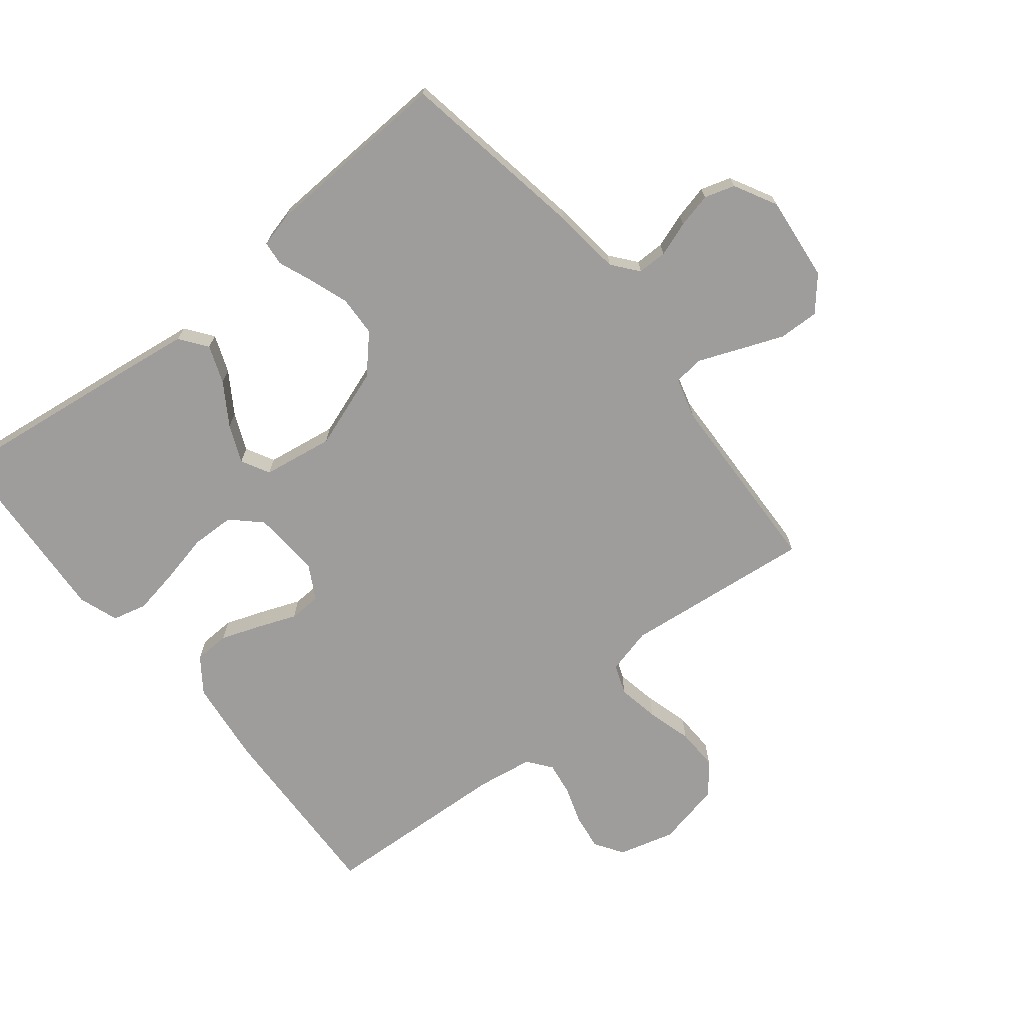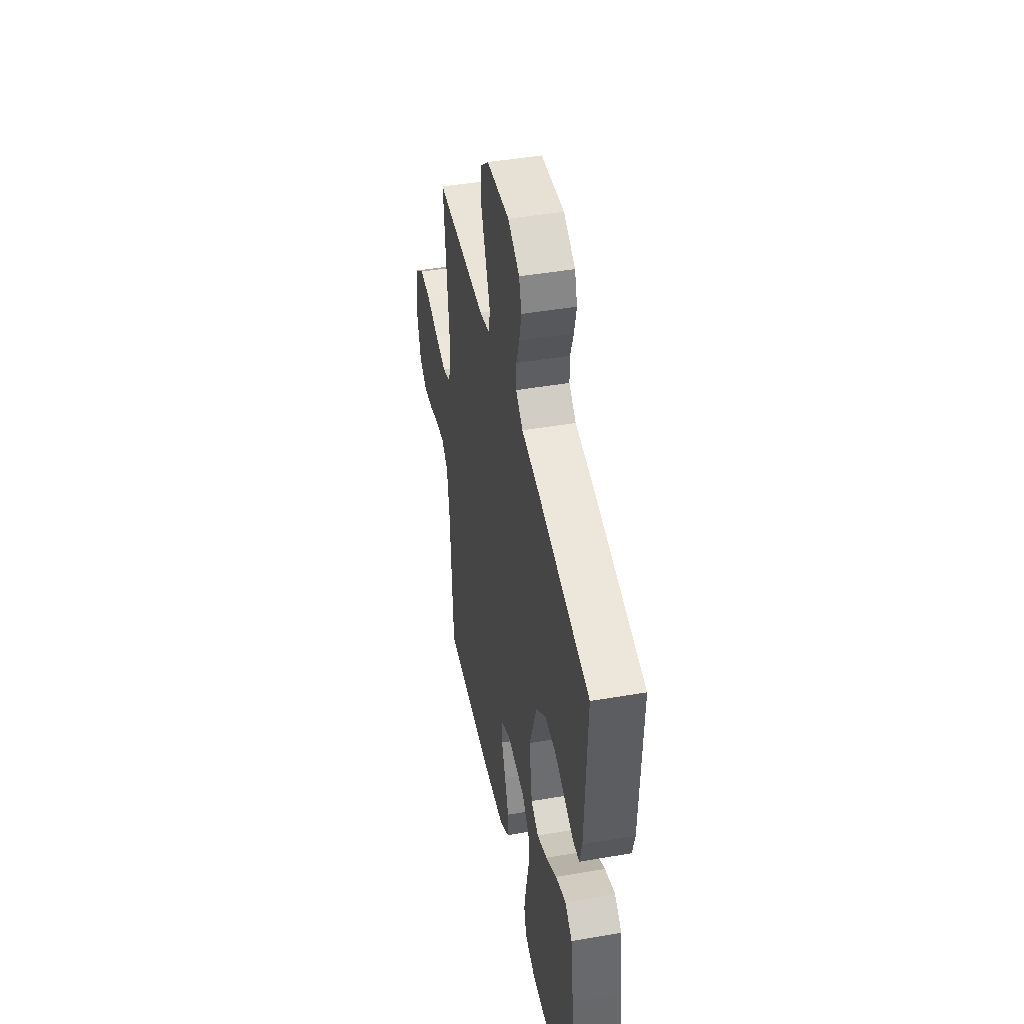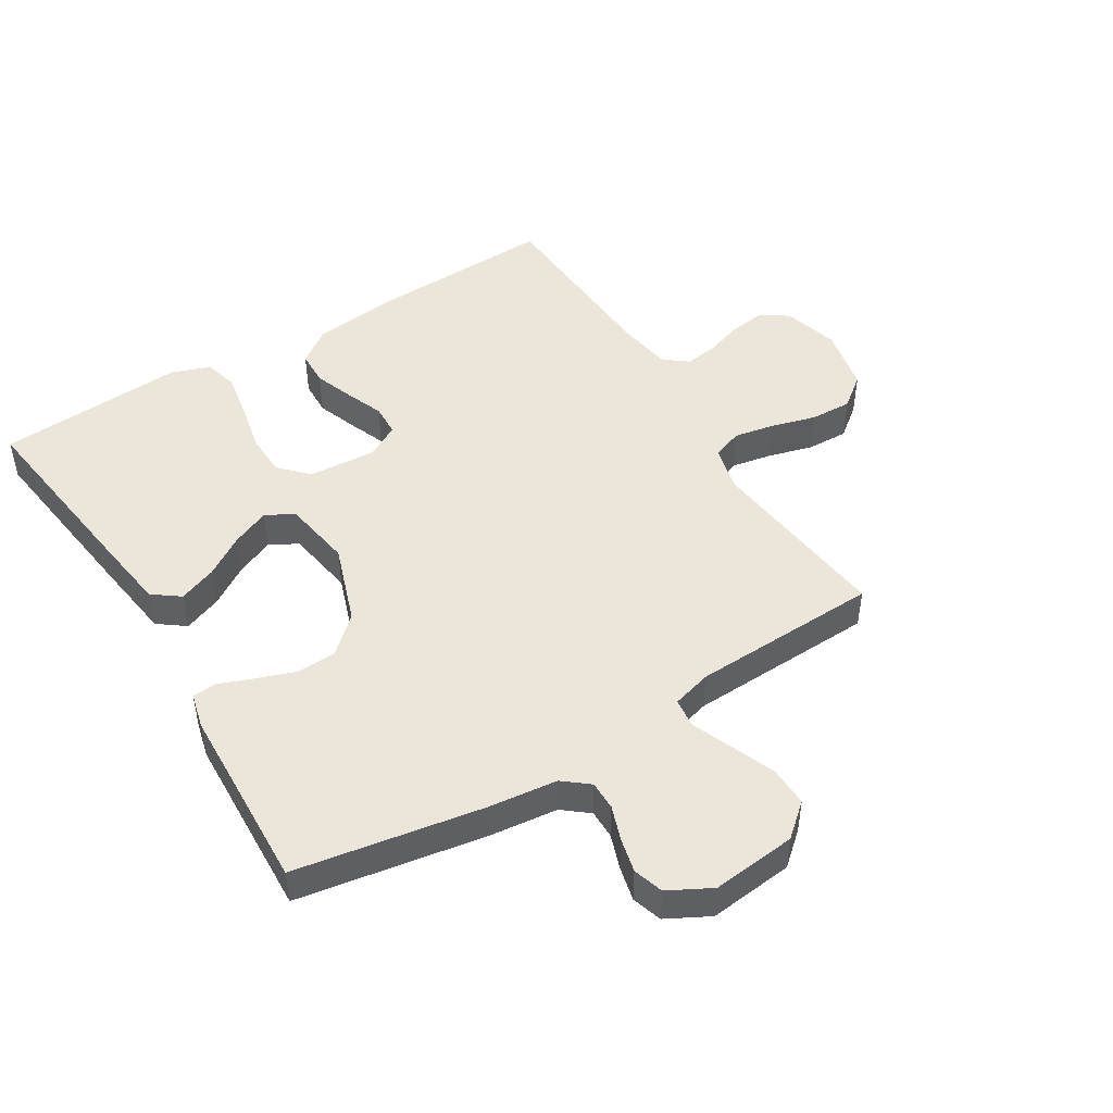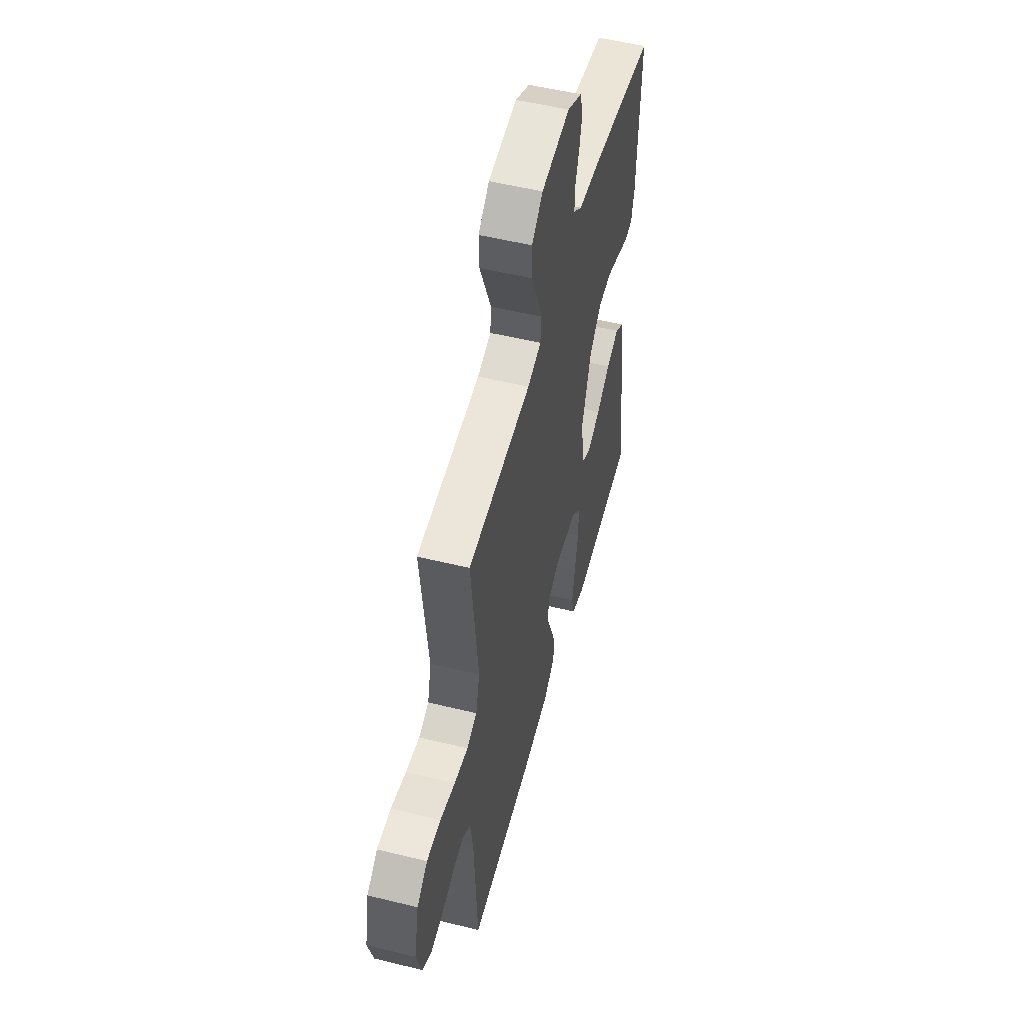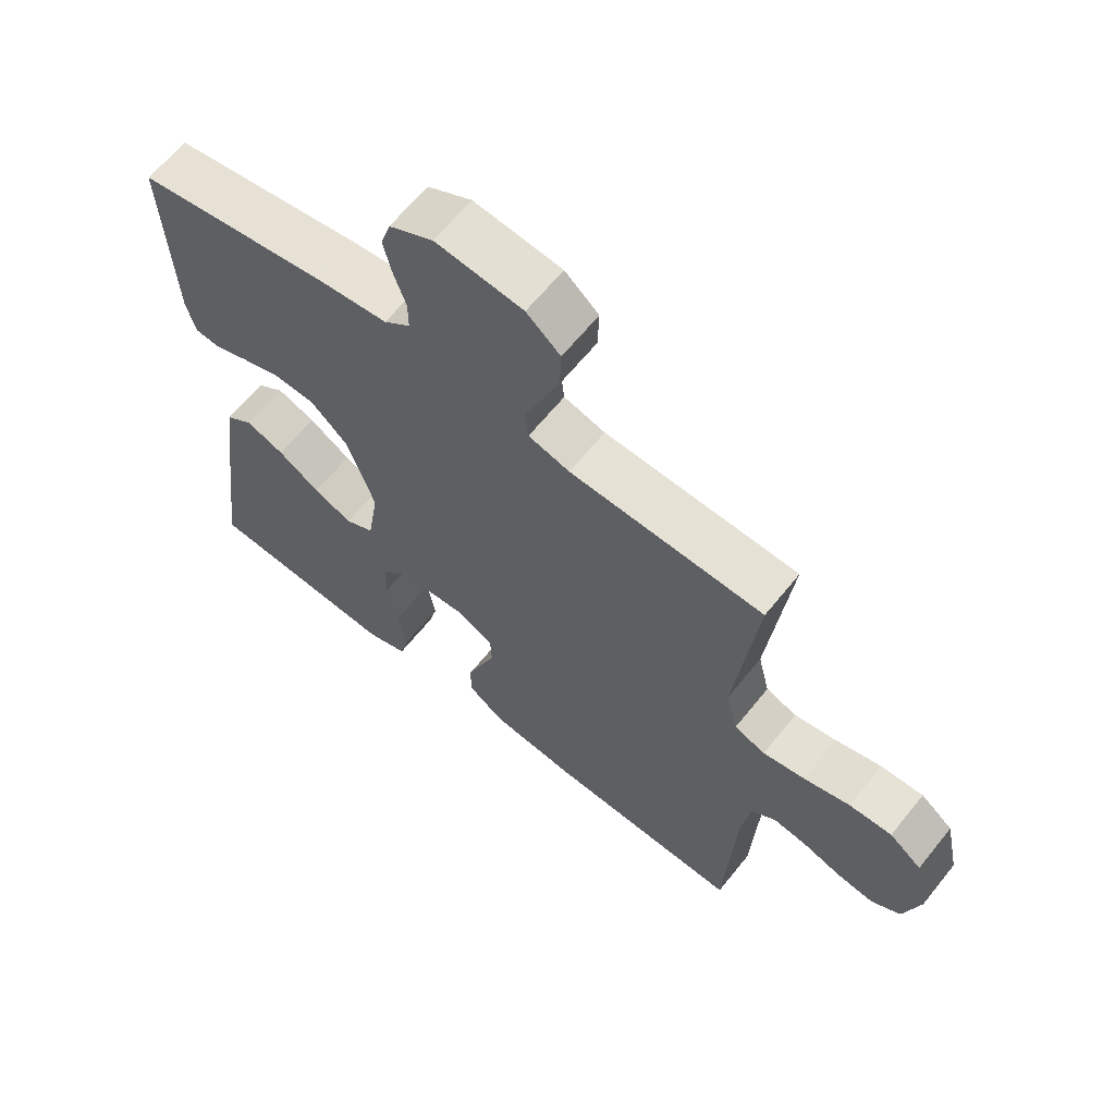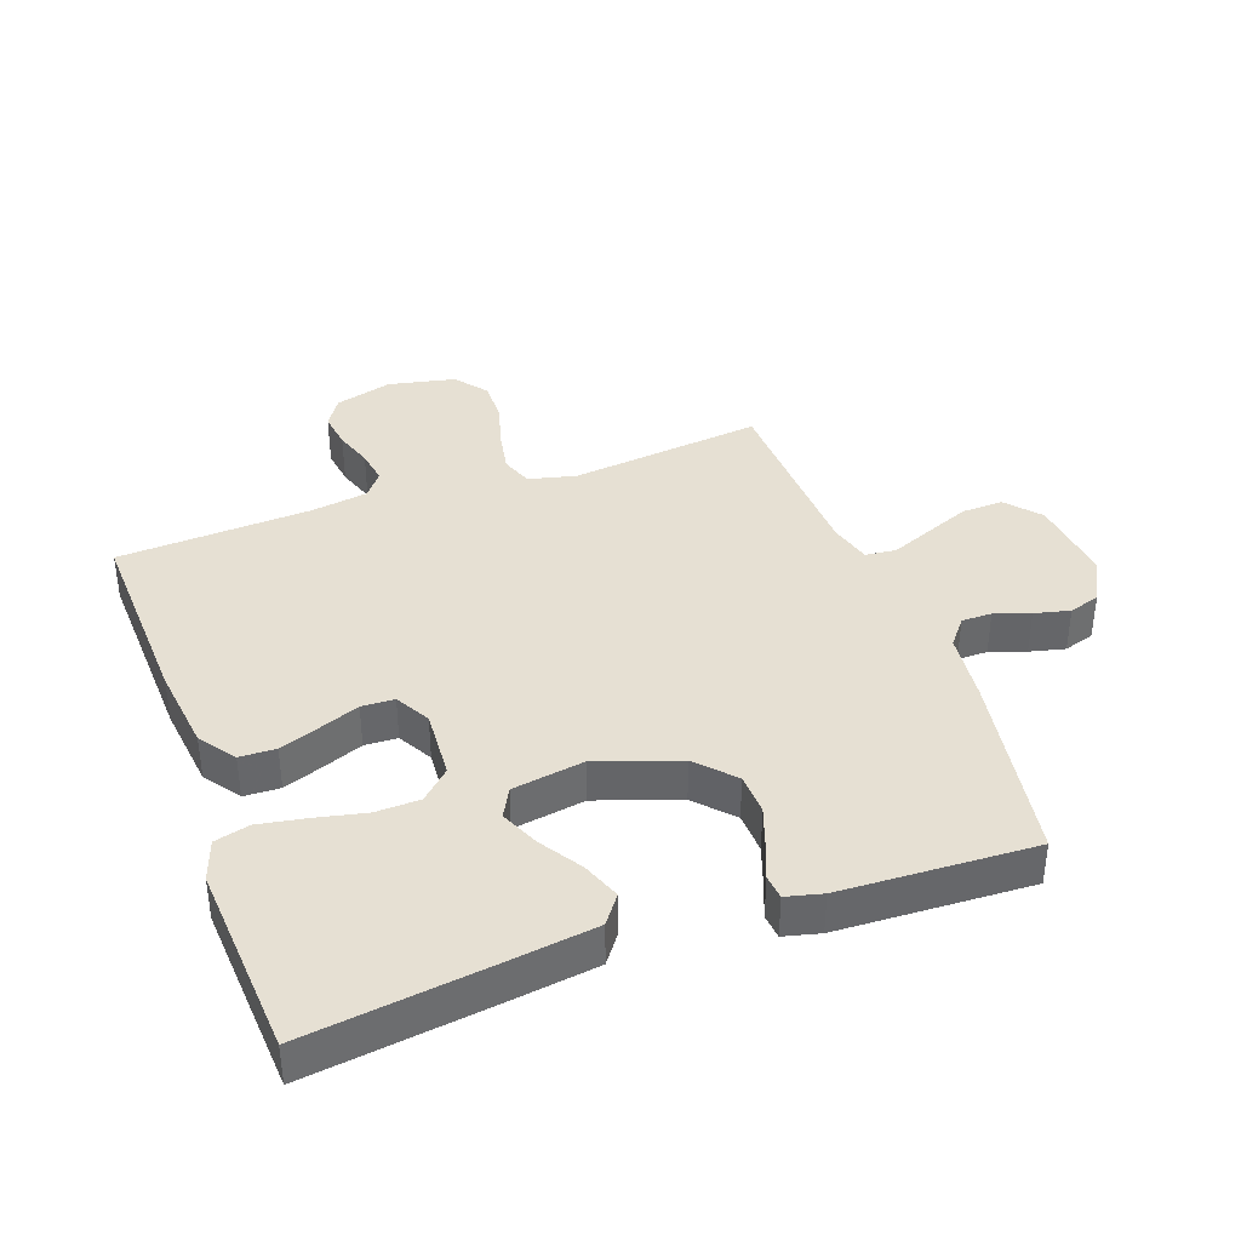
<metadata>
{"format":"obj","ext":"obj","renderer":"f3d","projection":"perspective","resolution":1024,"background":"white","views":[{"elev":-70.6,"azim":-51.2,"up":"+Y"},{"elev":45.7,"azim":-101.2,"up":"+Z"},{"elev":47.3,"azim":-31.5,"up":"+Y"},{"elev":53.3,"azim":104.7,"up":"+Z"},{"elev":63.9,"azim":38.8,"up":"+Z"},{"elev":38.5,"azim":-109.8,"up":"+Y"}]}
</metadata>
<code>
v -0.5 0.07 -0.5
v -0.461 0.07 -0.2
v -0.444 0.07 -0.077
v -0.401 0.07 -0.045
v -0.341 0.07 -0.068
v -0.276 0.07 -0.11
v -0.216 0.07 -0.136
v -0.171 0.07 -0.112
v -0.153 0.07 0
v -0.197 0.07 0.127
v -0.254 0.07 0.18
v -0.318 0.07 0.183
v -0.381 0.07 0.161
v -0.435 0.07 0.14
v -0.473 0.07 0.144
v -0.487 0.07 0.2
v -0.5 0.07 0.5
v -0.2 0.07 0.55
v -0.092 0.07 0.562
v -0.051 0.07 0.595
v -0.051 0.07 0.642
v -0.07 0.07 0.697
v -0.083 0.07 0.752
v -0.068 0.07 0.8
v 0 0.07 0.836
v 0.135 0.07 0.821
v 0.187 0.07 0.776
v 0.185 0.07 0.712
v 0.157 0.07 0.642
v 0.131 0.07 0.578
v 0.136 0.07 0.53
v 0.2 0.07 0.512
v 0.5 0.07 0.5
v 0.466 0.07 0.2
v 0.484 0.07 0.127
v 0.532 0.07 0.109
v 0.597 0.07 0.121
v 0.669 0.07 0.141
v 0.735 0.07 0.143
v 0.785 0.07 0.104
v 0.807 0.07 0
v 0.782 0.07 -0.089
v 0.737 0.07 -0.118
v 0.68 0.07 -0.11
v 0.621 0.07 -0.09
v 0.568 0.07 -0.082
v 0.53 0.07 -0.111
v 0.516 0.07 -0.2
v 0.5 0.07 -0.5
v 0.2 0.07 -0.488
v 0.066 0.07 -0.472
v 0.011 0.07 -0.432
v 0.009 0.07 -0.376
v 0.032 0.07 -0.313
v 0.056 0.07 -0.252
v 0.054 0.07 -0.201
v 0 0.07 -0.171
v -0.108 0.07 -0.178
v -0.151 0.07 -0.223
v -0.153 0.07 -0.292
v -0.136 0.07 -0.37
v -0.123 0.07 -0.444
v -0.137 0.07 -0.498
v -0.2 0.07 -0.52
v -0.5 0 -0.5
v -0.461 0 -0.2
v -0.444 0 -0.077
v -0.401 0 -0.045
v -0.341 0 -0.068
v -0.276 0 -0.11
v -0.216 0 -0.136
v -0.171 0 -0.112
v -0.153 0 0
v -0.197 0 0.127
v -0.254 0 0.18
v -0.318 0 0.183
v -0.381 0 0.161
v -0.435 0 0.14
v -0.473 0 0.144
v -0.487 0 0.2
v -0.5 0 0.5
v -0.2 0 0.55
v -0.092 0 0.562
v -0.051 0 0.595
v -0.051 0 0.642
v -0.07 0 0.697
v -0.083 0 0.752
v -0.068 0 0.8
v 0 0 0.836
v 0.135 0 0.821
v 0.187 0 0.776
v 0.185 0 0.712
v 0.157 0 0.642
v 0.131 0 0.578
v 0.136 0 0.53
v 0.2 0 0.512
v 0.5 0 0.5
v 0.466 0 0.2
v 0.484 0 0.127
v 0.532 0 0.109
v 0.597 0 0.121
v 0.669 0 0.141
v 0.735 0 0.143
v 0.785 0 0.104
v 0.807 0 0
v 0.782 0 -0.089
v 0.737 0 -0.118
v 0.68 0 -0.11
v 0.621 0 -0.09
v 0.568 0 -0.082
v 0.53 0 -0.111
v 0.516 0 -0.2
v 0.5 0 -0.5
v 0.2 0 -0.488
v 0.066 0 -0.472
v 0.011 0 -0.432
v 0.009 0 -0.376
v 0.032 0 -0.313
v 0.056 0 -0.252
v 0.054 0 -0.201
v 0 0 -0.171
v -0.108 0 -0.178
v -0.151 0 -0.223
v -0.153 0 -0.292
v -0.136 0 -0.37
v -0.123 0 -0.444
v -0.137 0 -0.498
v -0.2 0 -0.52
f 60 61 62 63
f 60 63 64 1
f 52 53 54 55
f 50 51 52 55
f 48 49 50 55
f 47 48 55 56
f 46 47 56 57
f 42 43 44 45
f 42 45 46
f 41 42 46
f 37 38 39 40
f 36 37 40 41
f 35 36 41 46
f 32 33 34
f 31 32 34 35
f 27 28 29 30
f 25 26 27 30
f 25 30 31
f 24 25 31
f 21 22 23 24
f 21 24 31
f 20 21 31 35
f 16 17 18 19
f 13 14 15 16
f 12 13 16 19
f 11 12 19 20
f 3 4 5 6
f 3 6 7
f 2 3 7
f 59 60 1 2
f 58 59 2 7
f 57 58 7 8
f 46 57 8 9
f 35 46 9 10
f 10 11 20 35
f 127 126 125 124
f 65 128 127 124
f 119 118 117 116
f 119 116 115 114
f 119 114 113 112
f 120 119 112 111
f 121 120 111 110
f 109 108 107 106
f 110 109 106
f 110 106 105
f 104 103 102 101
f 105 104 101 100
f 110 105 100 99
f 98 97 96
f 99 98 96 95
f 94 93 92 91
f 94 91 90 89
f 95 94 89
f 95 89 88
f 88 87 86 85
f 95 88 85
f 99 95 85 84
f 83 82 81 80
f 80 79 78 77
f 83 80 77 76
f 84 83 76 75
f 70 69 68 67
f 71 70 67
f 71 67 66
f 66 65 124 123
f 71 66 123 122
f 72 71 122 121
f 73 72 121 110
f 74 73 110 99
f 99 84 75 74
f 1 65 66 2
f 2 66 67 3
f 3 67 68 4
f 4 68 69 5
f 5 69 70 6
f 6 70 71 7
f 7 71 72 8
f 8 72 73 9
f 9 73 74 10
f 10 74 75 11
f 11 75 76 12
f 12 76 77 13
f 13 77 78 14
f 14 78 79 15
f 15 79 80 16
f 16 80 81 17
f 17 81 82 18
f 18 82 83 19
f 19 83 84 20
f 20 84 85 21
f 21 85 86 22
f 22 86 87 23
f 23 87 88 24
f 24 88 89 25
f 25 89 90 26
f 26 90 91 27
f 27 91 92 28
f 28 92 93 29
f 29 93 94 30
f 30 94 95 31
f 31 95 96 32
f 32 96 97 33
f 33 97 98 34
f 34 98 99 35
f 35 99 100 36
f 36 100 101 37
f 37 101 102 38
f 38 102 103 39
f 39 103 104 40
f 40 104 105 41
f 41 105 106 42
f 42 106 107 43
f 43 107 108 44
f 44 108 109 45
f 45 109 110 46
f 46 110 111 47
f 47 111 112 48
f 48 112 113 49
f 49 113 114 50
f 50 114 115 51
f 51 115 116 52
f 52 116 117 53
f 53 117 118 54
f 54 118 119 55
f 55 119 120 56
f 56 120 121 57
f 57 121 122 58
f 58 122 123 59
f 59 123 124 60
f 60 124 125 61
f 61 125 126 62
f 62 126 127 63
f 63 127 128 64
f 64 128 65 1

</code>
